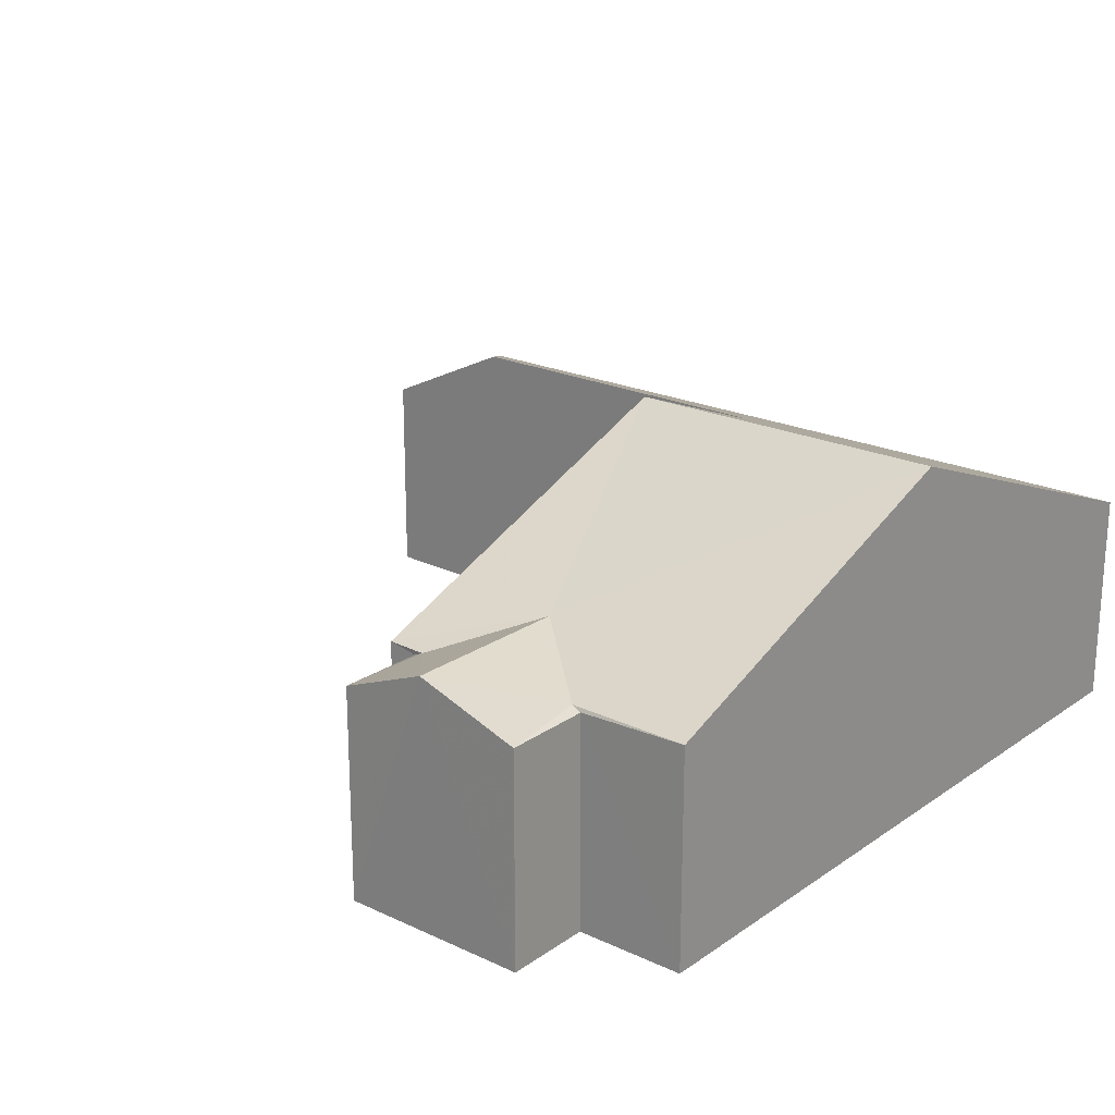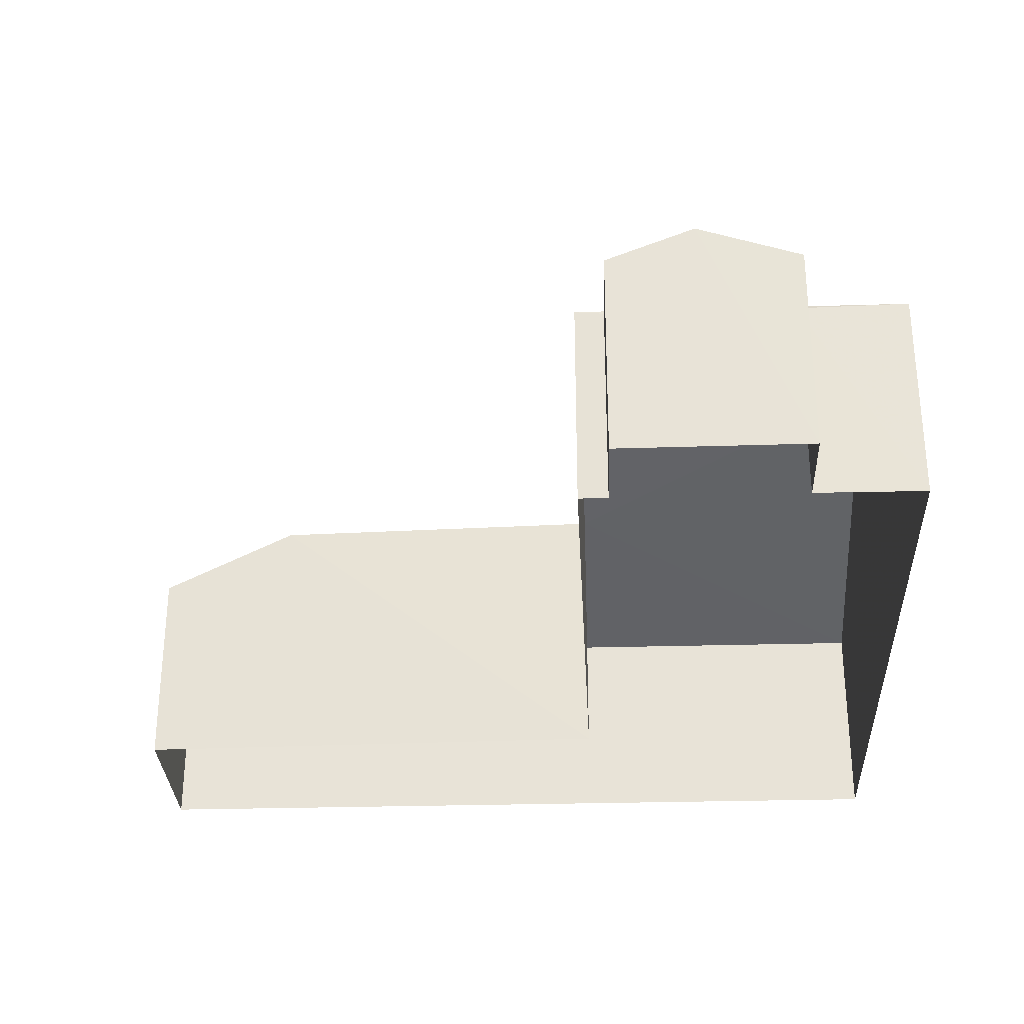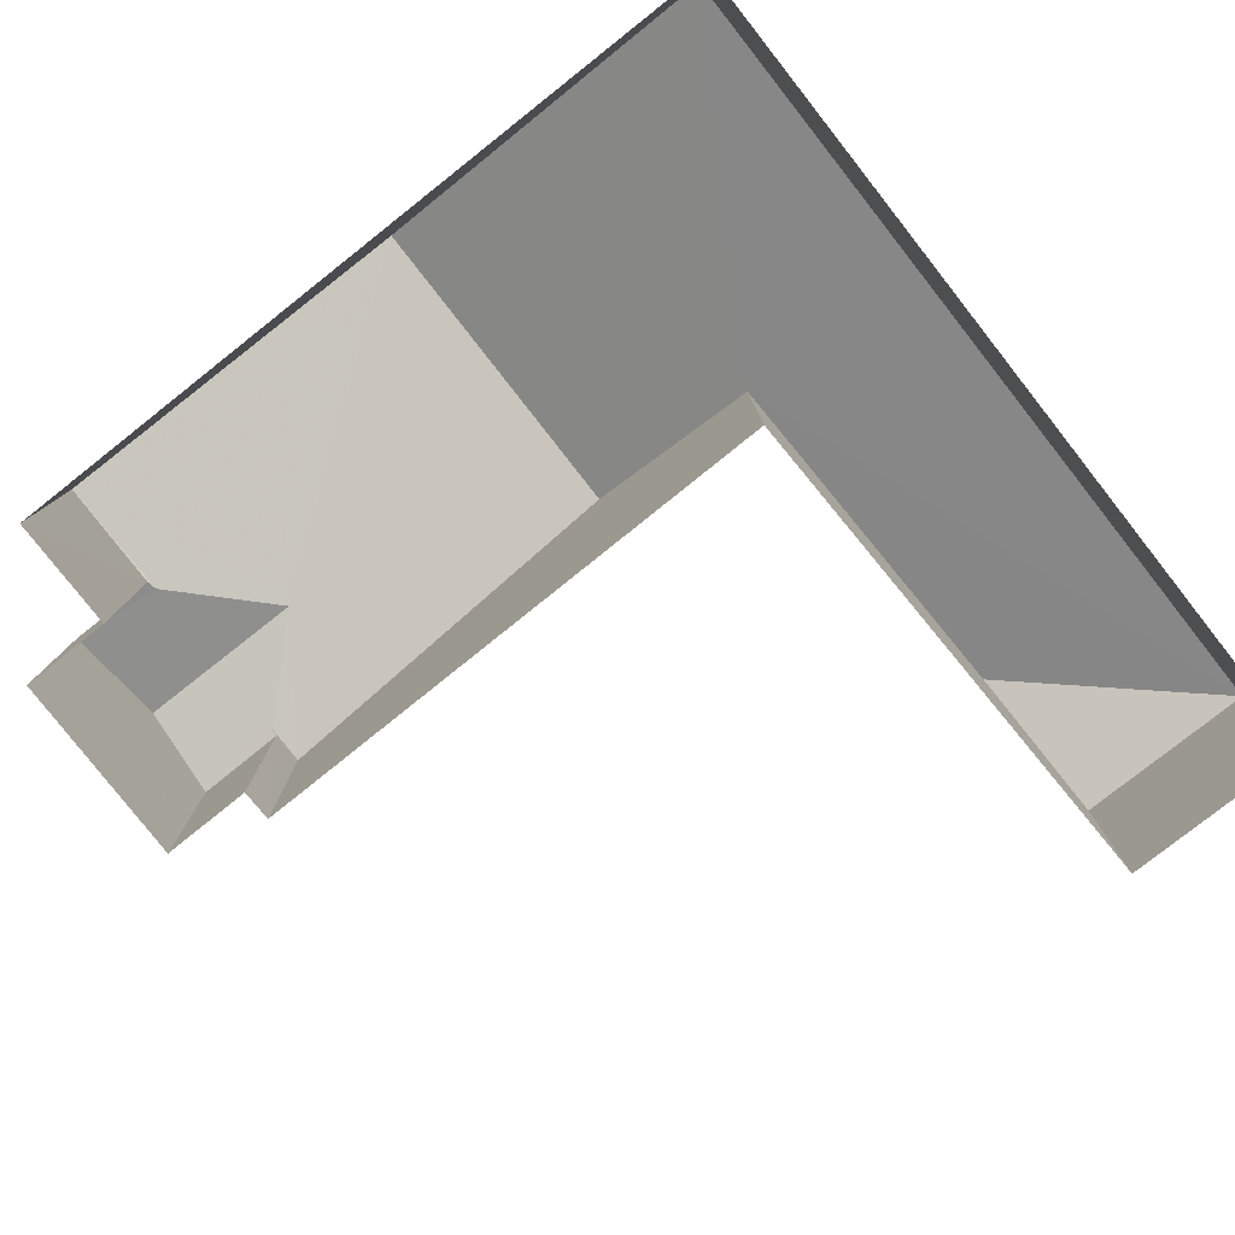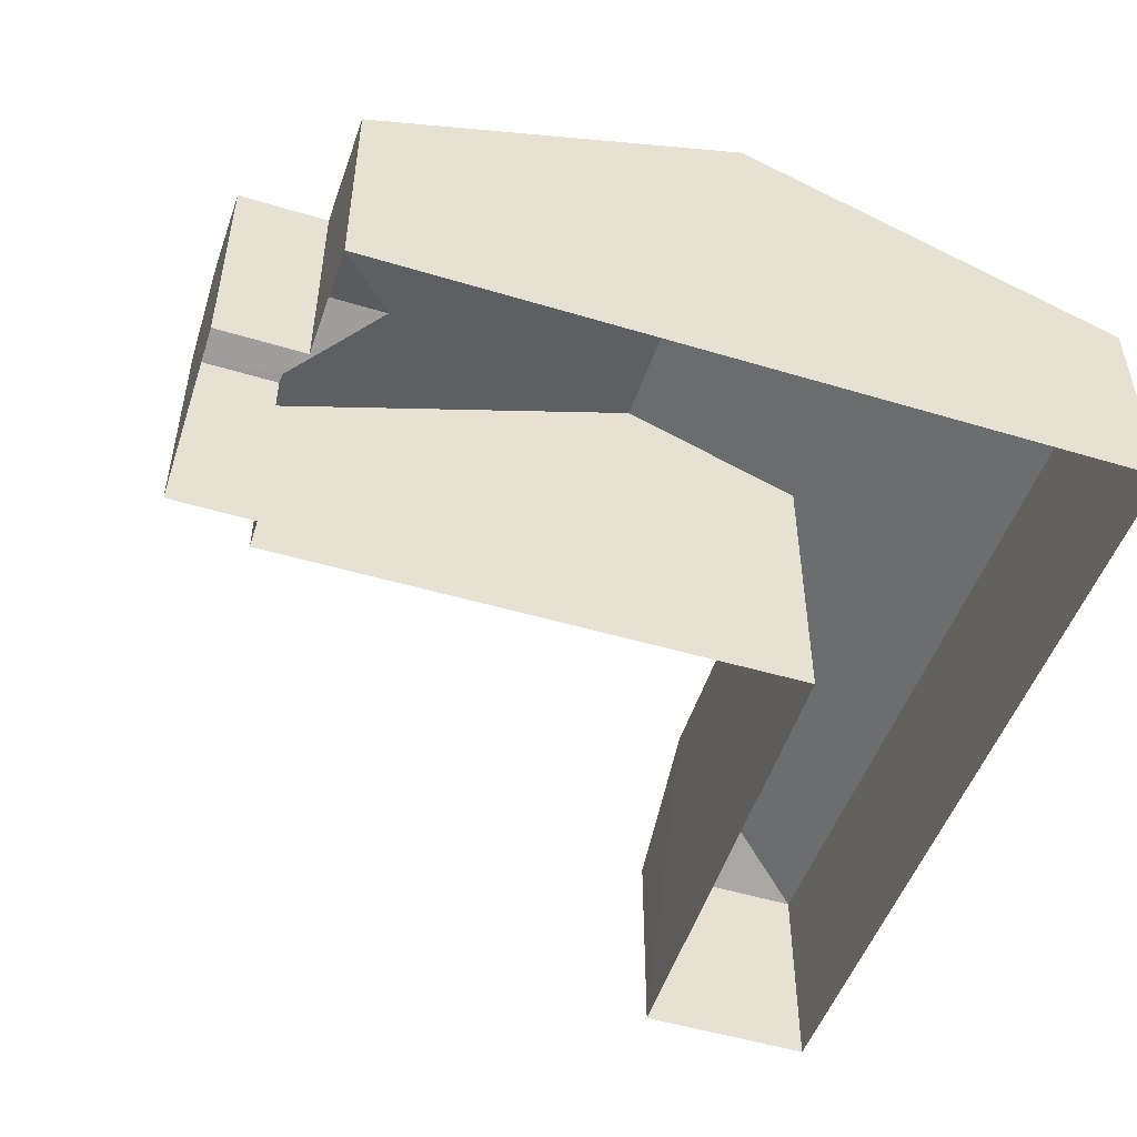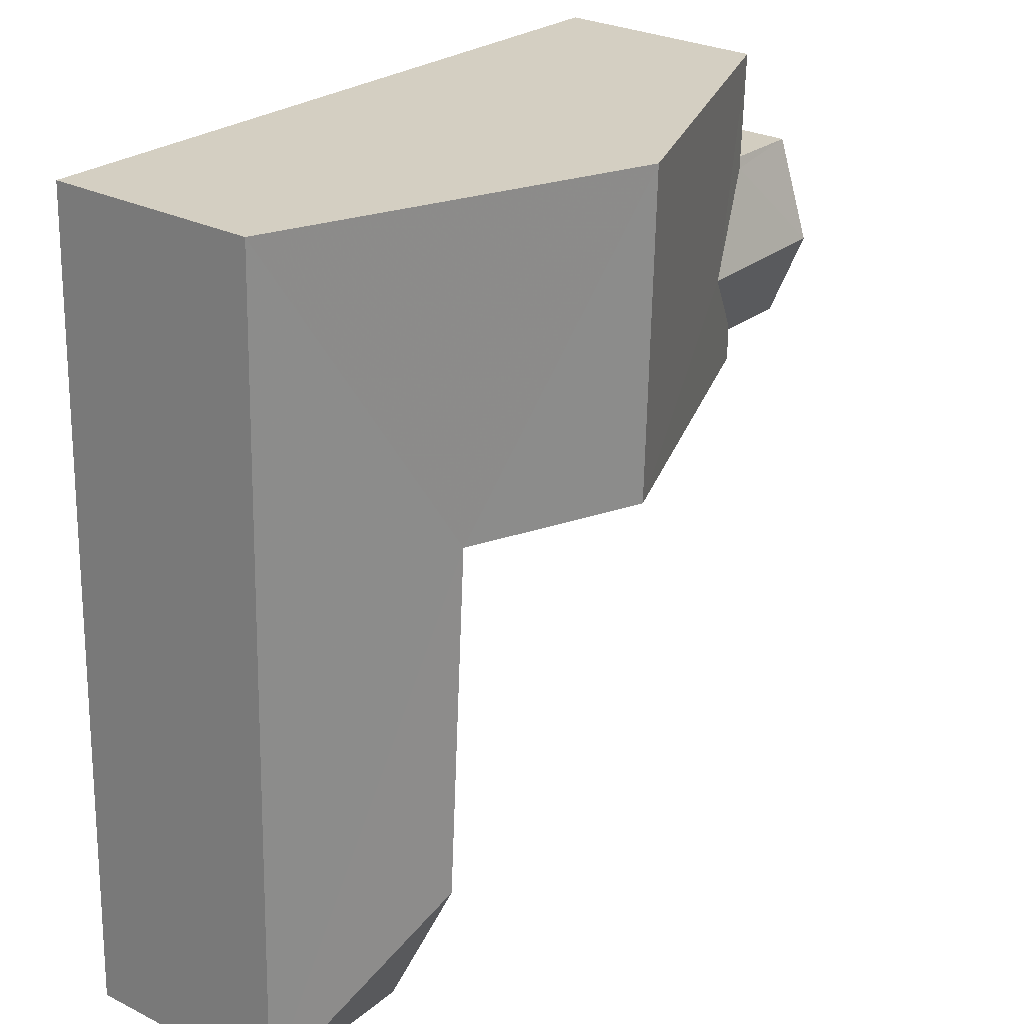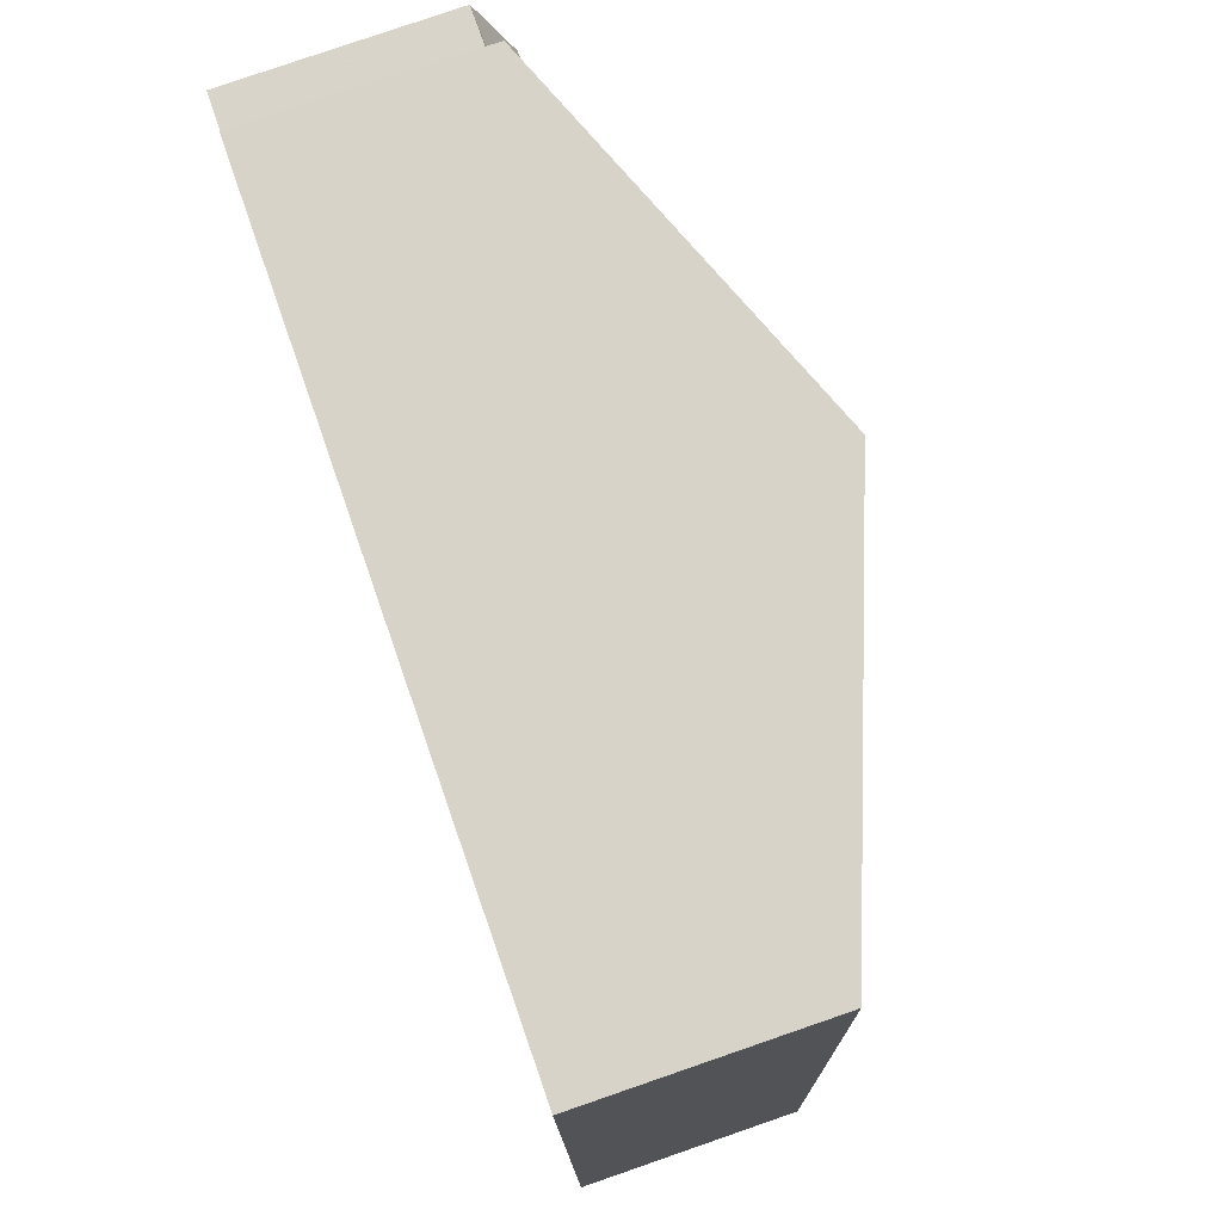
<metadata>
{"format":"obj","ext":"obj","renderer":"f3d","projection":"perspective","resolution":1024,"background":"white","views":[{"elev":21.6,"azim":127.3,"up":"+Z"},{"elev":-30.3,"azim":90.2,"up":"+Z"},{"elev":-79.4,"azim":-143.9,"up":"+Z"},{"elev":-50.2,"azim":159.4,"up":"+Z"},{"elev":27.2,"azim":-52.8,"up":"+Y"},{"elev":77.5,"azim":-109.2,"up":"+Y"}]}
</metadata>
<code>
v -3.728e+05 -1.055e+05 22.65
v -3.728e+05 -1.055e+05 22.65
v -3.728e+05 -1.055e+05 22.65
v -3.728e+05 -1.055e+05 22.65
v -3.728e+05 -1.055e+05 22.64
v -3.728e+05 -1.055e+05 22.65
v -3.728e+05 -1.055e+05 22.64
v -3.728e+05 -1.055e+05 22.65
v -3.728e+05 -1.055e+05 22.64
v -3.728e+05 -1.055e+05 22.64
v -3.728e+05 -1.055e+05 26.19
v -3.728e+05 -1.055e+05 26.19
v -3.728e+05 -1.055e+05 26.7
v -3.728e+05 -1.055e+05 26.19
v -3.728e+05 -1.055e+05 26.19
v -3.728e+05 -1.055e+05 28.51
v -3.728e+05 -1.055e+05 28.51
v -3.728e+05 -1.055e+05 26.14
v -3.728e+05 -1.055e+05 26.7
v -3.728e+05 -1.055e+05 26.14
v -3.728e+05 -1.055e+05 26.2
v -3.728e+05 -1.055e+05 27.34
v -3.728e+05 -1.055e+05 26.2
v -3.728e+05 -1.055e+05 26.14
v -3.728e+05 -1.055e+05 26.14
v -3.728e+05 -1.055e+05 27.39
v -3.728e+05 -1.055e+05 26.19
f 1 2 3
f 4 5 6
f 2 7 3
f 4 8 3
f 7 9 3
f 5 4 10
f 3 9 10
f 3 10 4
f 11 12 13
f 14 15 13
f 14 13 16
f 13 12 17
f 16 13 17
f 18 11 19
f 19 11 13
f 20 11 18
f 21 22 23
f 15 24 19
f 19 13 15
f 25 24 15
f 16 17 26
f 17 27 26
f 26 23 22
f 26 27 23
f 3 8 16
f 3 16 26
f 8 14 16
f 20 12 11
f 10 9 20
f 9 12 20
f 23 7 2
f 23 27 7
f 12 9 17
f 9 7 17
f 7 27 17
f 24 6 19
f 6 5 19
f 5 18 19
f 26 22 3
f 3 22 1
f 22 21 1
f 8 25 14
f 14 25 15
f 4 25 8
f 10 18 5
f 10 20 18
f 1 23 2
f 1 21 23
f 25 6 24
f 25 4 6

</code>
